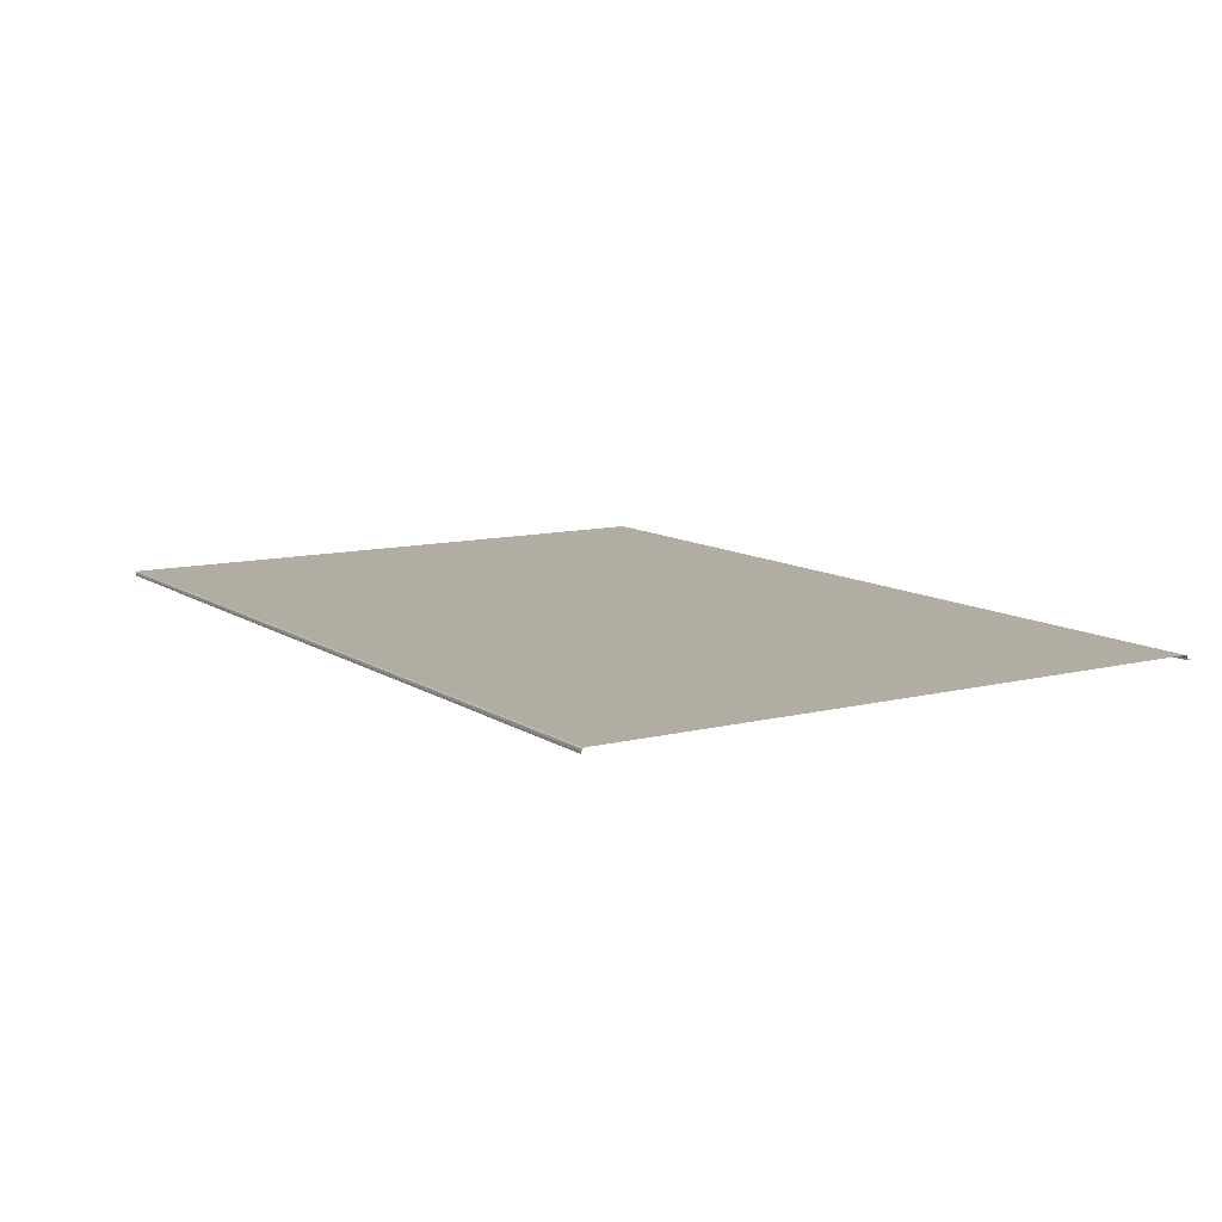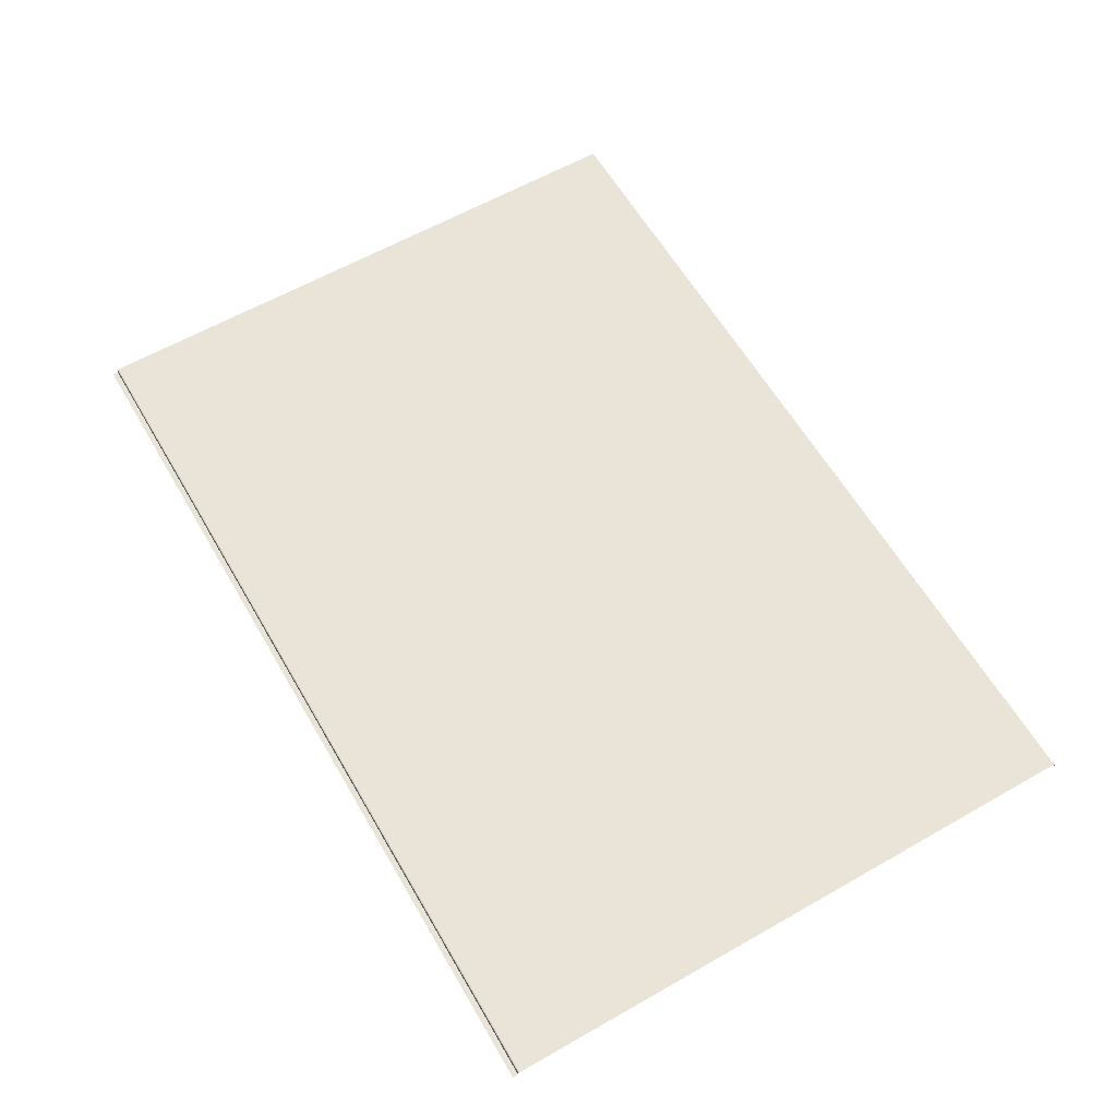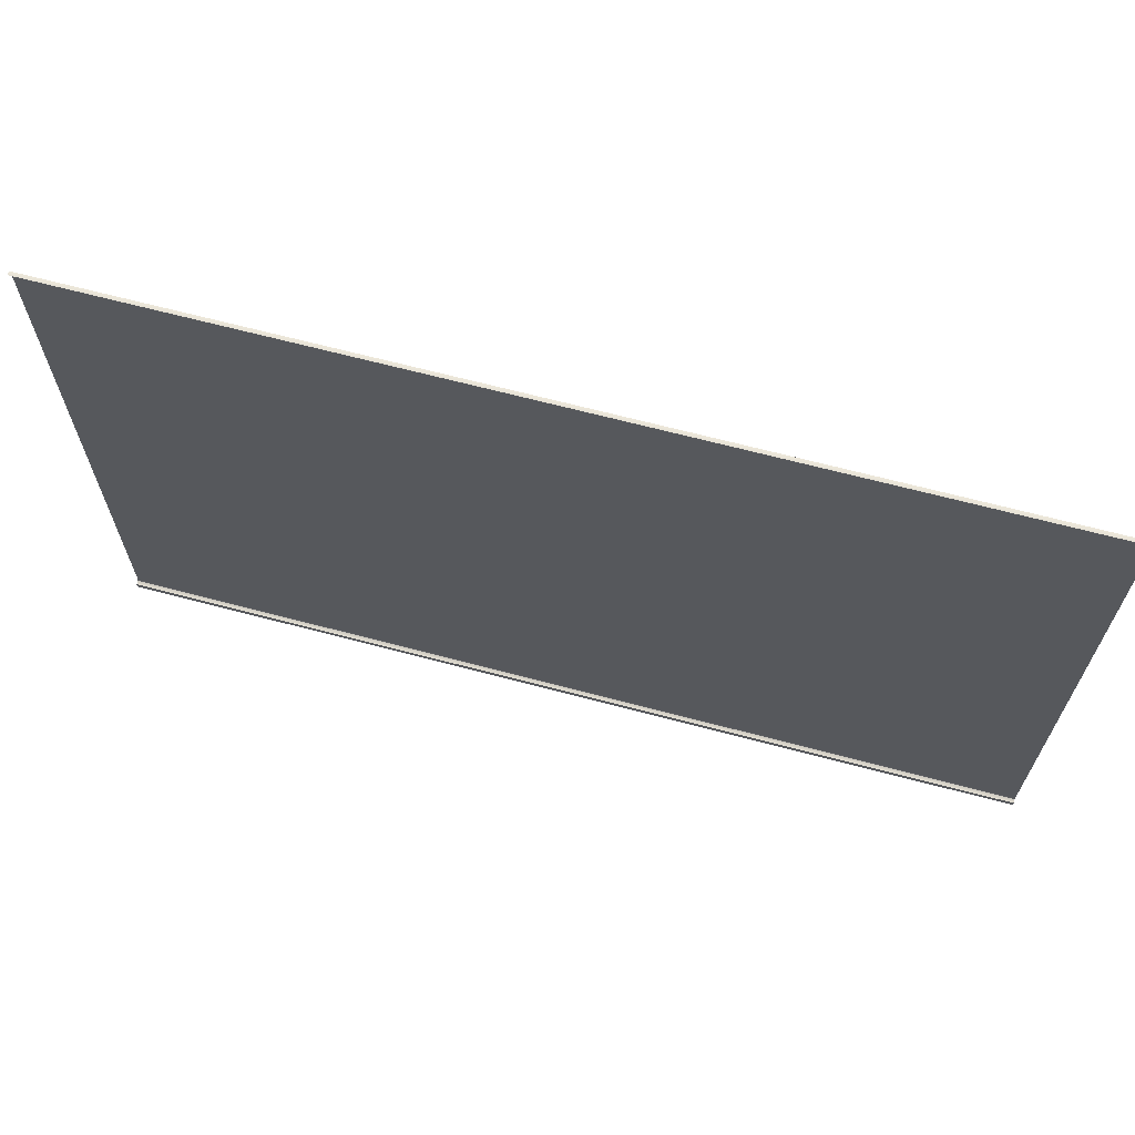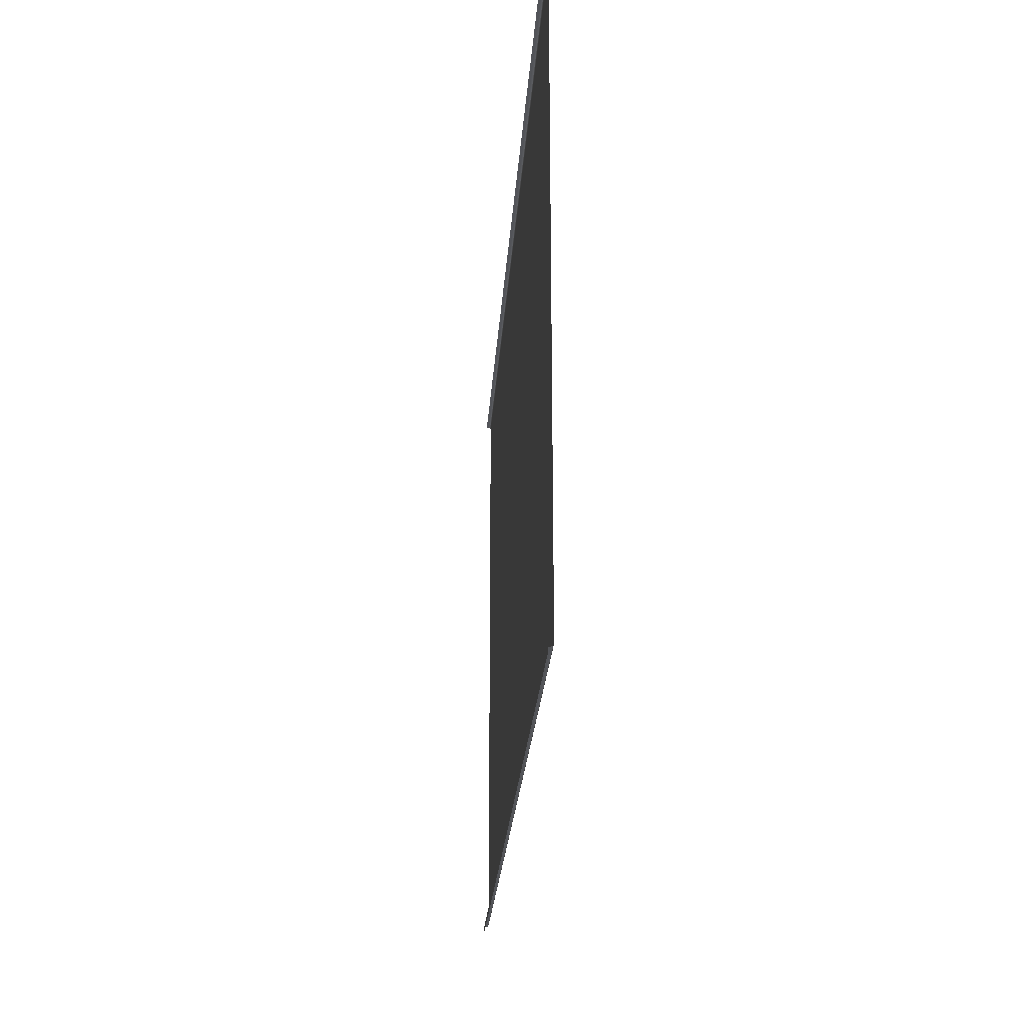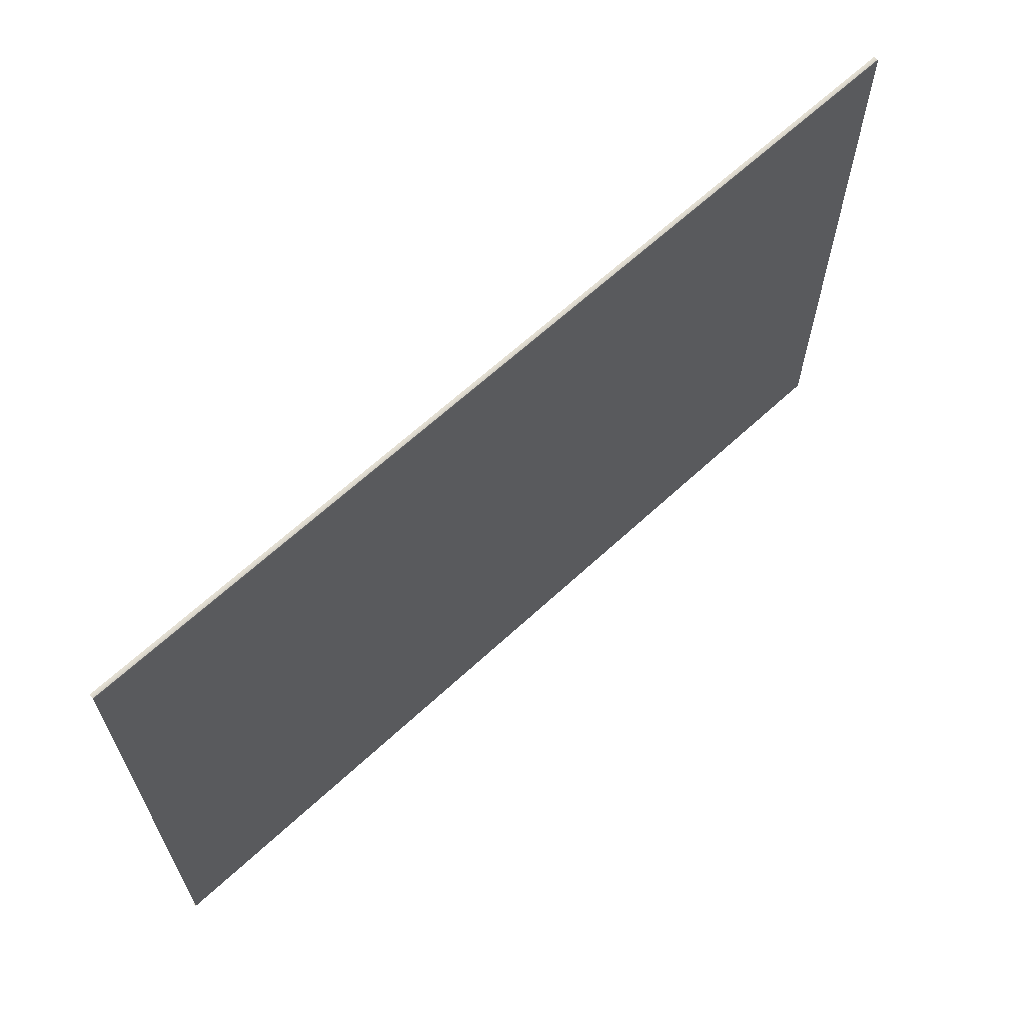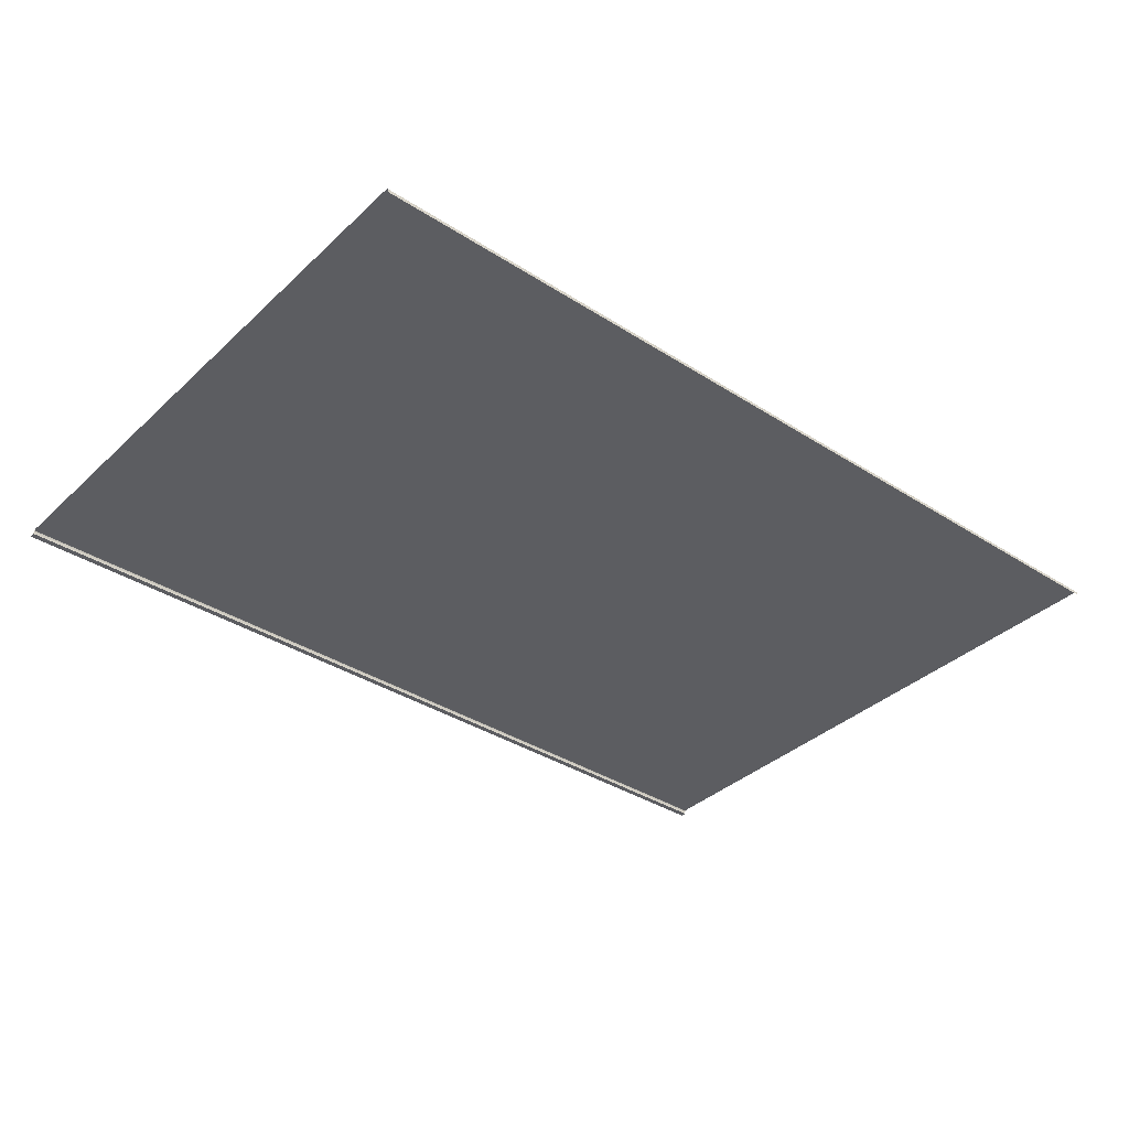
<metadata>
{"format":"obj","ext":"obj","renderer":"f3d","projection":"perspective","resolution":1024,"background":"white","views":[{"elev":10.6,"azim":57.7,"up":"+Y"},{"elev":61.2,"azim":-120.1,"up":"+Y"},{"elev":66.5,"azim":14.9,"up":"+Z"},{"elev":-23.7,"azim":86.4,"up":"+Z"},{"elev":64.6,"azim":137.0,"up":"+Z"},{"elev":-36.3,"azim":-39.9,"up":"+Y"}]}
</metadata>
<code>
g ENV_EndSection_Mid
v -9.516 -0.0501 -6.543
v -0.000145 -0.0501 -6.414
v -9.516 -0.0501 -6.414
v -0.000145 -0.0501 -6.543
v 9.516 -0.0501 -6.414
v 9.516 -0.0501 -6.543
v -0.000145 0.03529 -6.412
v 9.516 0.03529 -6.412
v 9.516 0.0501 -6.376
v -0.000145 0.0501 -6.376
v -9.516 0.03529 -6.412
v -9.516 0.0501 -6.376
v -9.516 0.0501 6.493
v -0.000145 0.0501 6.493
v 9.516 0.0501 6.493
v 9.516 0.03529 6.528
v -0.000145 0.03529 6.528
v -9.516 0.03529 6.528
v -9.516 0.000145 -6.426
v -9.516 -0.0501 -6.426
v -0.000145 -0.0501 -6.426
v -0.000145 0.000145 -6.426
v 9.516 -0.0501 -6.426
v 9.516 0.000145 -6.426
v 9.516 0.03529 -6.412
v -0.000145 0.03529 -6.412
v -9.516 0.03529 -6.412
v 9.516 0.000145 6.543
v 9.516 -0.0501 6.543
v -0.000145 -0.0501 6.543
v -0.000145 0.000145 6.543
v -9.516 -0.0501 6.543
v -9.516 0.000145 6.543
v -9.516 0.03529 6.528
v -0.000145 0.03529 6.528
v 9.516 0.03529 6.528
g ENV_EndSection_Mid_0
f 3 2 1
f 2 4 1
f 2 5 4
f 5 6 4
f 9 8 7
f 10 9 7
f 7 11 10
f 11 12 10
f 12 13 10
f 10 14 9
f 13 14 10
f 14 15 9
f 16 15 14
f 17 16 14
f 14 13 17
f 13 18 17
f 21 20 19
f 22 21 19
f 23 21 22
f 24 23 22
f 25 24 22
f 26 25 22
f 22 19 26
f 19 27 26
f 30 29 28
f 31 30 28
f 32 30 31
f 33 32 31
f 34 33 31
f 35 34 31
f 31 28 35
f 28 36 35

</code>
